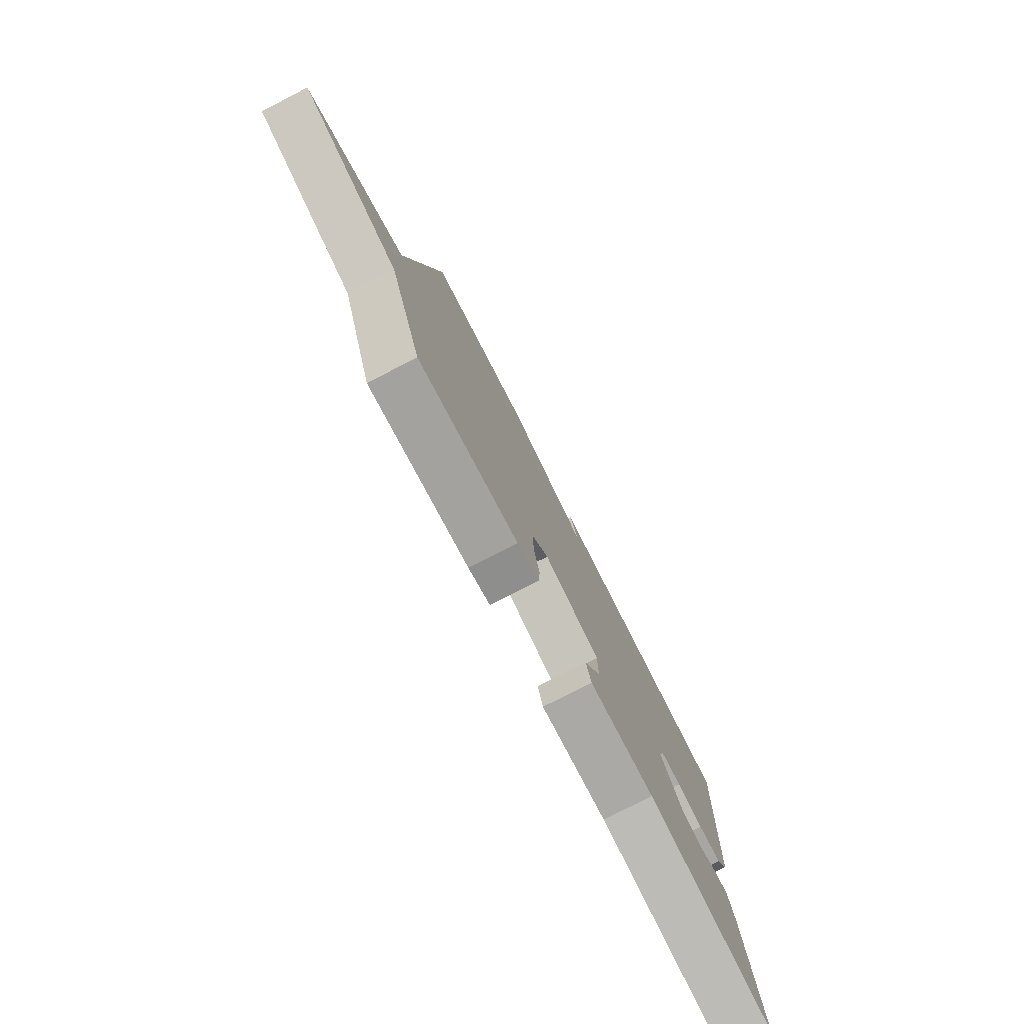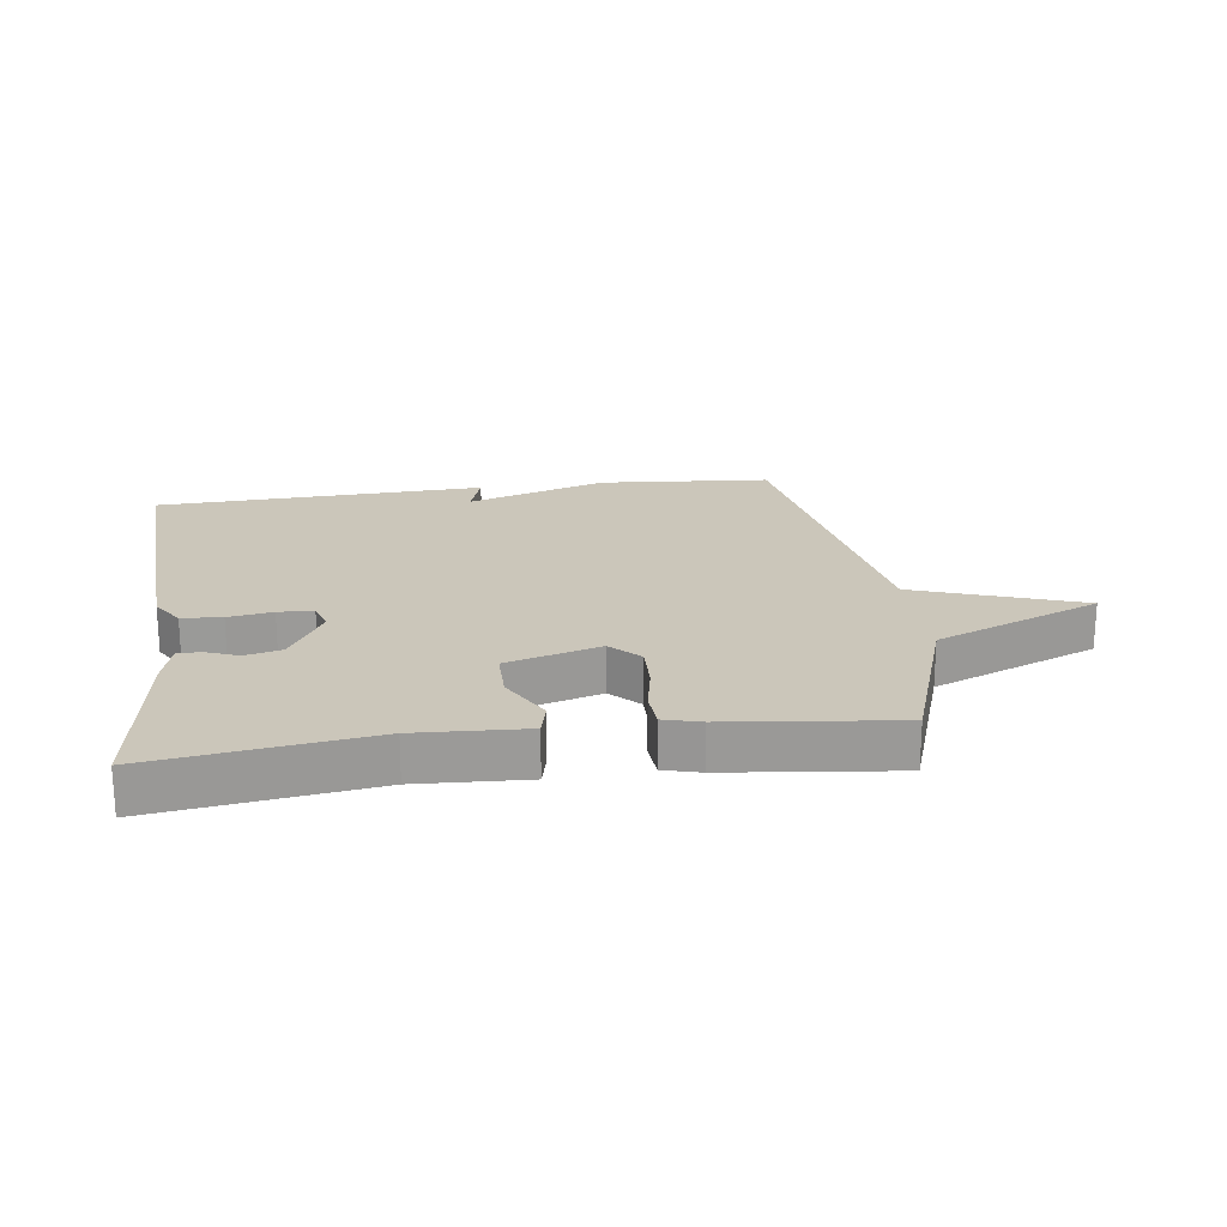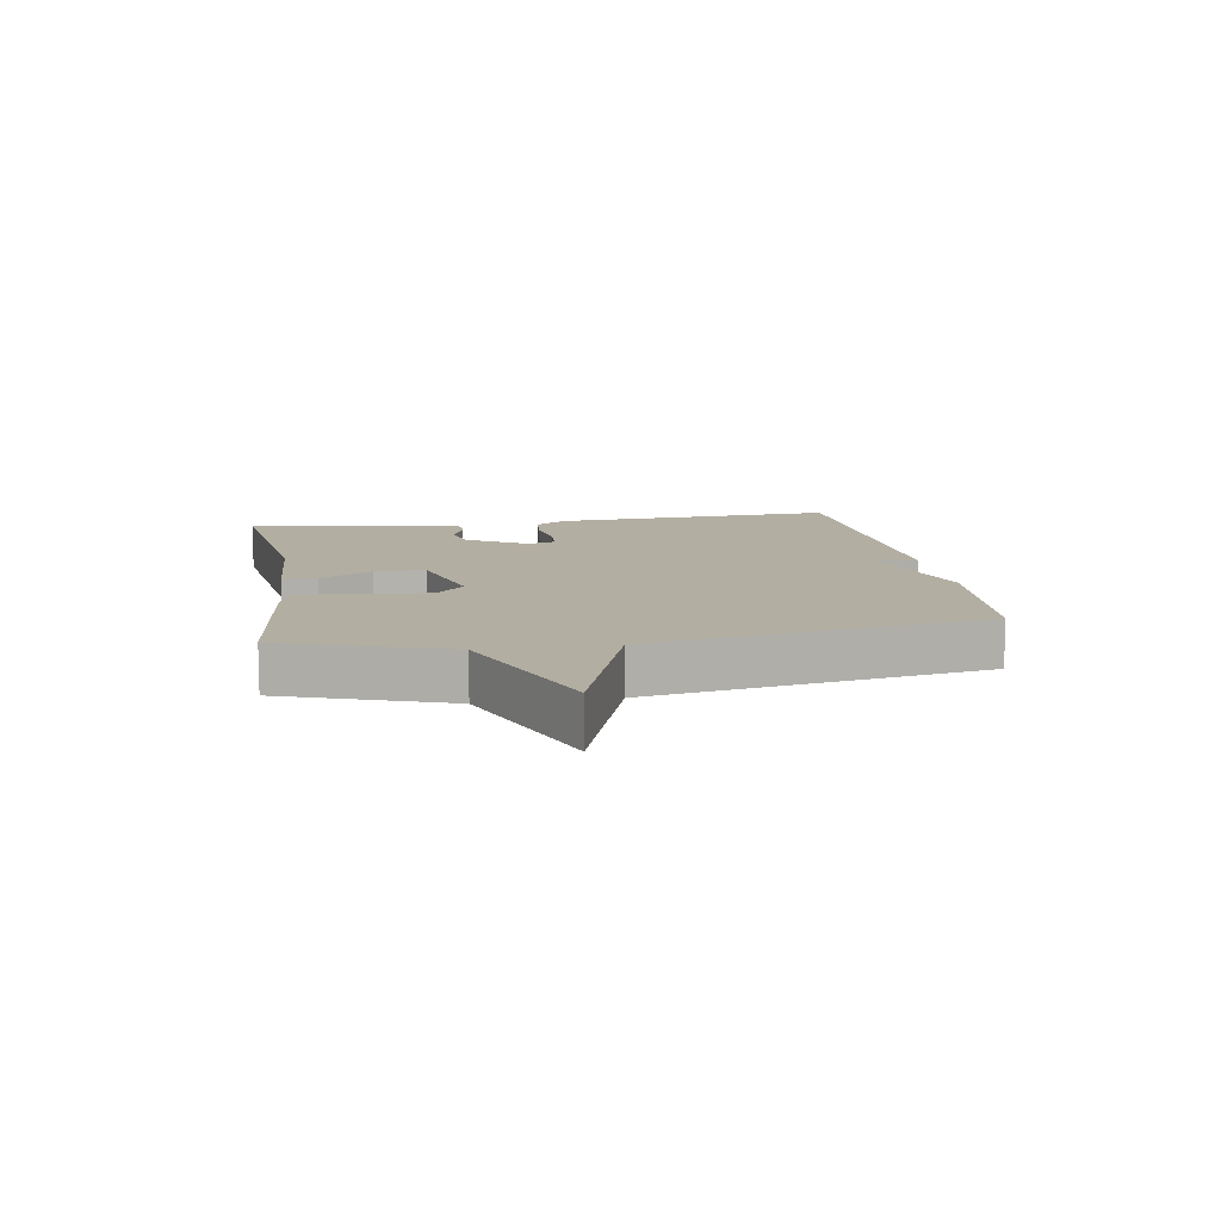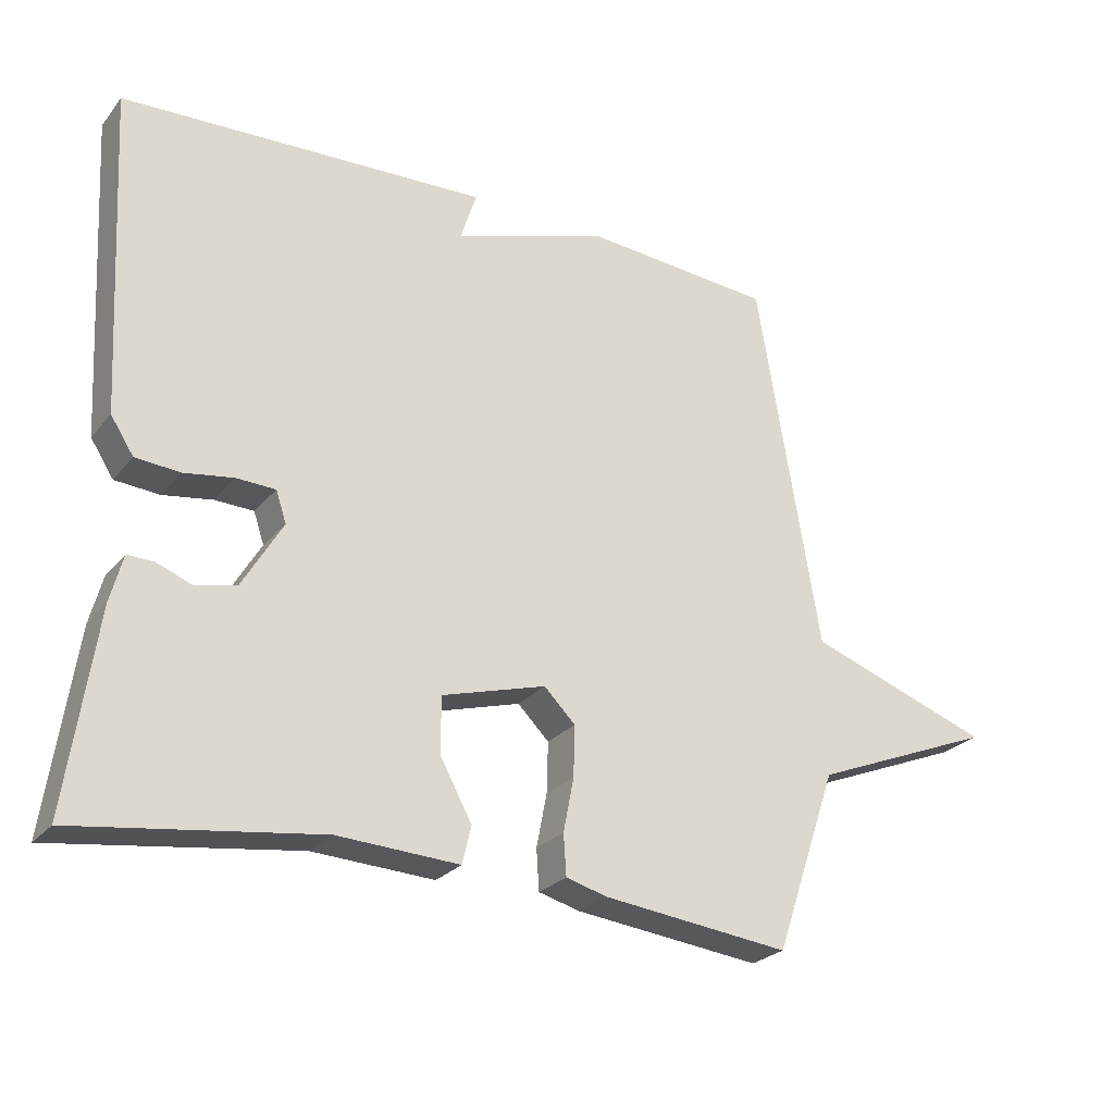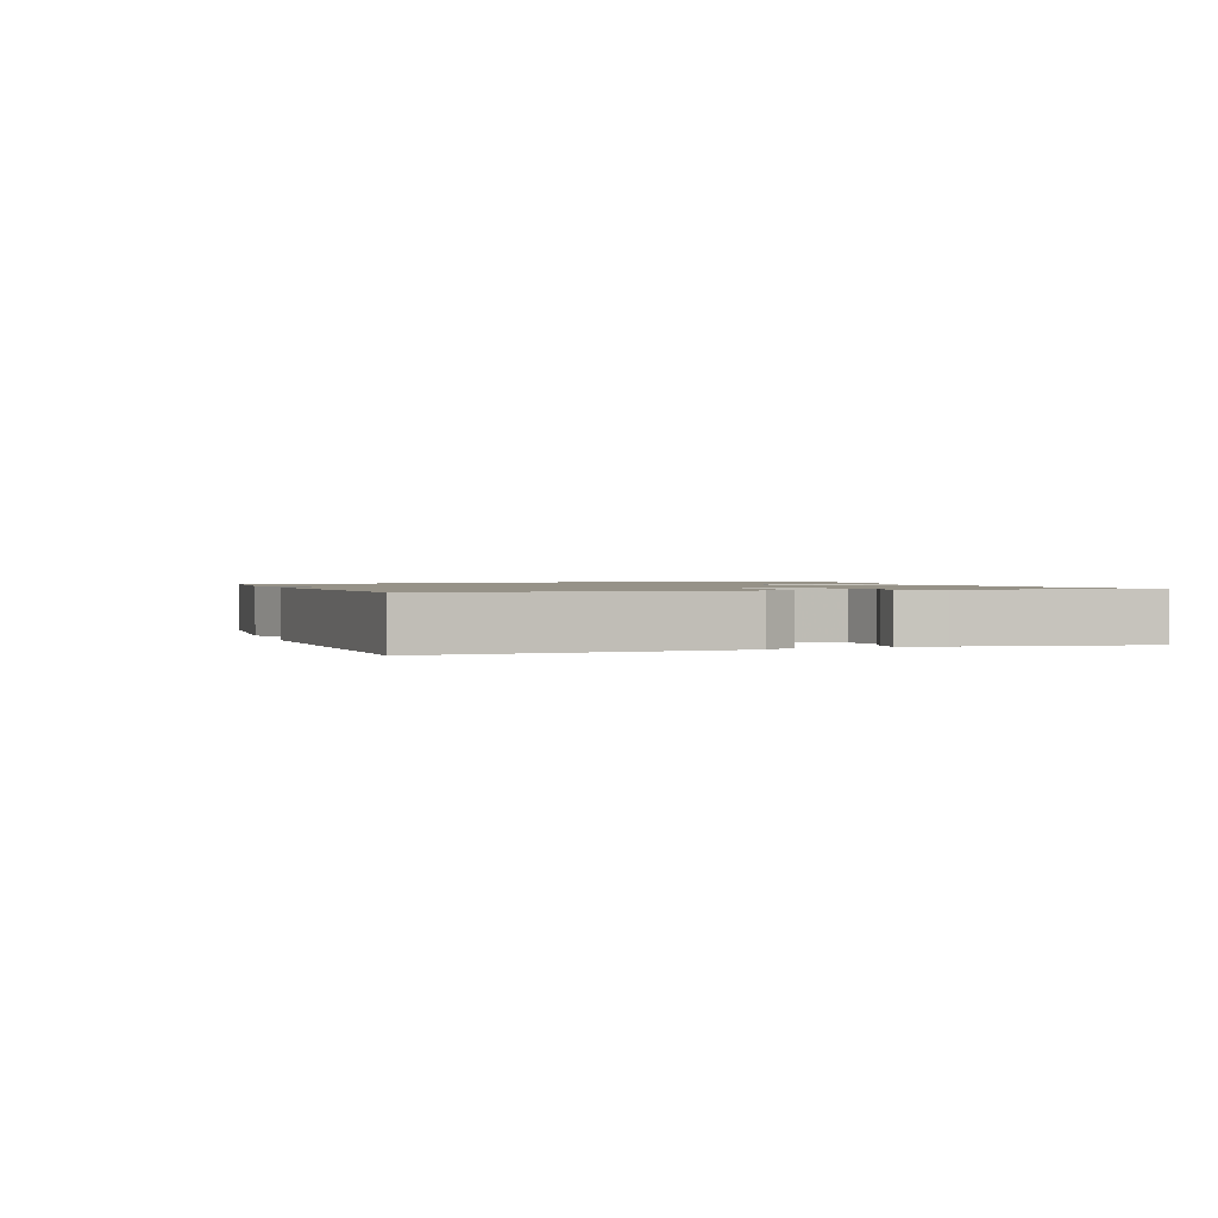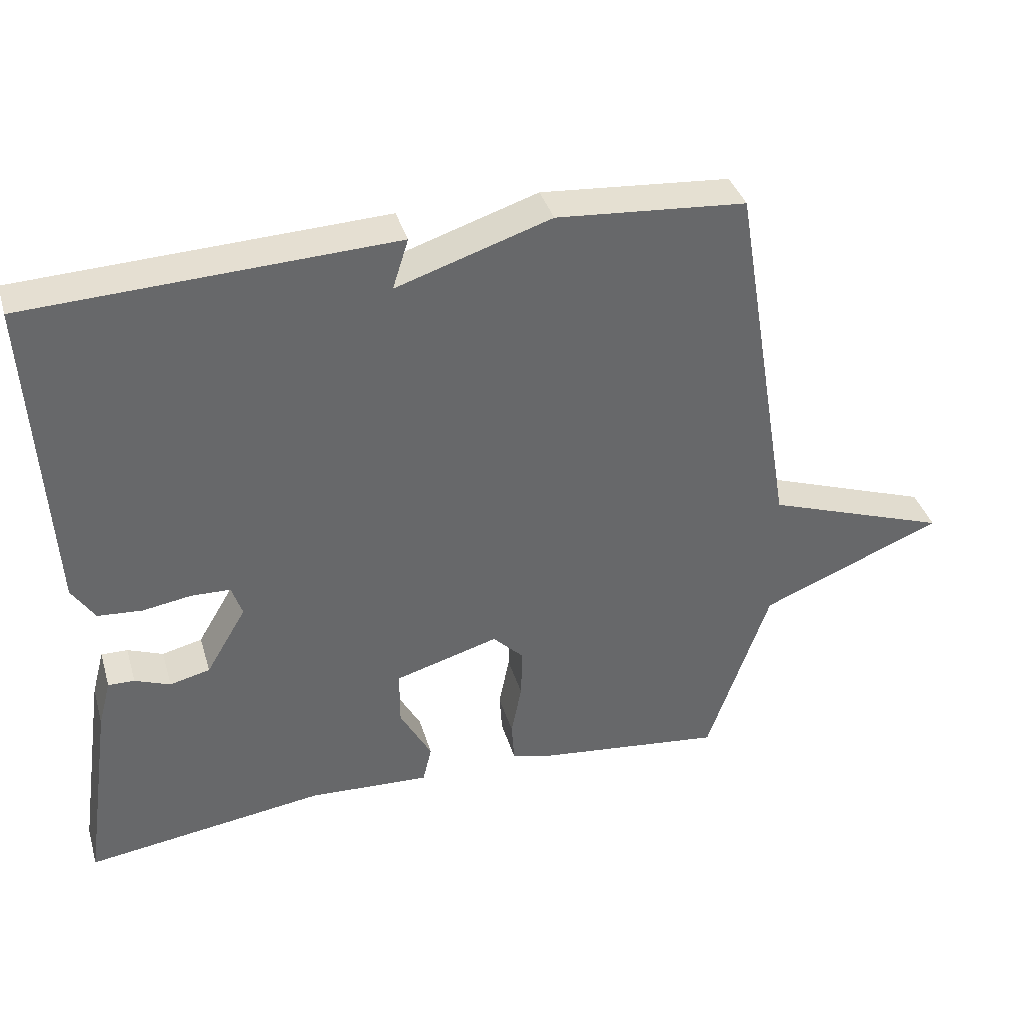
<metadata>
{"format":"obj","ext":"obj","renderer":"f3d","projection":"perspective","resolution":1024,"background":"white","views":[{"elev":-77.9,"azim":-62.9,"up":"+Z"},{"elev":21.1,"azim":172.3,"up":"+Y"},{"elev":10.8,"azim":-99.3,"up":"+Y"},{"elev":-25.5,"azim":150.1,"up":"+Z"},{"elev":1.2,"azim":71.3,"up":"+Y"},{"elev":37.9,"azim":163.9,"up":"+Z"}]}
</metadata>
<code>
v 0.5 0.07 -0.5
v 0.153 0.07 -0.452
v -0.022 0.07 -0.461
v -0.035 0.07 -0.407
v 0.011 0.07 -0.323
v 0.011 0.07 -0.242
v -0.139 0.07 -0.199
v -0.184 0.07 -0.244
v -0.182 0.07 -0.317
v -0.167 0.07 -0.394
v -0.171 0.07 -0.453
v -0.23 0.07 -0.469
v -0.5 0.07 -0.5
v -0.59 0.07 -0.238
v -0.855 0.07 -0.131
v -0.59 0.07 -0.038
v -0.5 0.07 0.5
v -0.226 0.07 0.522
v -0.003 0.07 0.45
v -0.026 0.07 0.522
v 0.5 0.07 0.5
v 0.475 0.07 0.036
v 0.442 0.07 -0.015
v 0.378 0.07 -0.02
v 0.307 0.07 -0.009
v 0.251 0.07 -0.011
v 0.236 0.07 -0.056
v 0.294 0.07 -0.154
v 0.352 0.07 -0.168
v 0.403 0.07 -0.148
v 0.441 0.07 -0.147
v 0.459 0.07 -0.215
v 0.5 0 -0.5
v 0.153 0 -0.452
v -0.022 0 -0.461
v -0.035 0 -0.407
v 0.011 0 -0.323
v 0.011 0 -0.242
v -0.139 0 -0.199
v -0.184 0 -0.244
v -0.182 0 -0.317
v -0.167 0 -0.394
v -0.171 0 -0.453
v -0.23 0 -0.469
v -0.5 0 -0.5
v -0.59 0 -0.238
v -0.855 0 -0.131
v -0.59 0 -0.038
v -0.5 0 0.5
v -0.226 0 0.522
v -0.003 0 0.45
v -0.026 0 0.522
v 0.5 0 0.5
v 0.475 0 0.036
v 0.442 0 -0.015
v 0.378 0 -0.02
v 0.307 0 -0.009
v 0.251 0 -0.011
v 0.236 0 -0.056
v 0.294 0 -0.154
v 0.352 0 -0.168
v 0.403 0 -0.148
v 0.441 0 -0.147
v 0.459 0 -0.215
f 32 1 2
f 31 32 2
f 30 31 2
f 29 30 2
f 3 4 5
f 2 3 5
f 29 2 5
f 28 29 5
f 27 28 5 6
f 26 27 6 7
f 23 24 25
f 22 23 25
f 21 22 25
f 20 21 25
f 19 20 25
f 19 25 26
f 18 19 26
f 17 18 26
f 16 17 26
f 16 26 7
f 15 16 7
f 14 15 7
f 12 13 14
f 11 12 14
f 10 11 14
f 9 10 14
f 8 9 14
f 7 8 14
f 34 33 64
f 34 64 63
f 34 63 62
f 34 62 61
f 37 36 35
f 37 35 34
f 37 34 61
f 37 61 60
f 38 37 60 59
f 39 38 59 58
f 57 56 55
f 57 55 54
f 57 54 53
f 57 53 52
f 57 52 51
f 58 57 51
f 58 51 50
f 58 50 49
f 58 49 48
f 39 58 48
f 39 48 47
f 39 47 46
f 46 45 44
f 46 44 43
f 46 43 42
f 46 42 41
f 46 41 40
f 46 40 39
f 1 33 34 2
f 2 34 35 3
f 3 35 36 4
f 4 36 37 5
f 5 37 38 6
f 6 38 39 7
f 7 39 40 8
f 8 40 41 9
f 9 41 42 10
f 10 42 43 11
f 11 43 44 12
f 12 44 45 13
f 13 45 46 14
f 14 46 47 15
f 15 47 48 16
f 16 48 49 17
f 17 49 50 18
f 18 50 51 19
f 19 51 52 20
f 20 52 53 21
f 21 53 54 22
f 22 54 55 23
f 23 55 56 24
f 24 56 57 25
f 25 57 58 26
f 26 58 59 27
f 27 59 60 28
f 28 60 61 29
f 29 61 62 30
f 30 62 63 31
f 31 63 64 32
f 32 64 33 1

</code>
